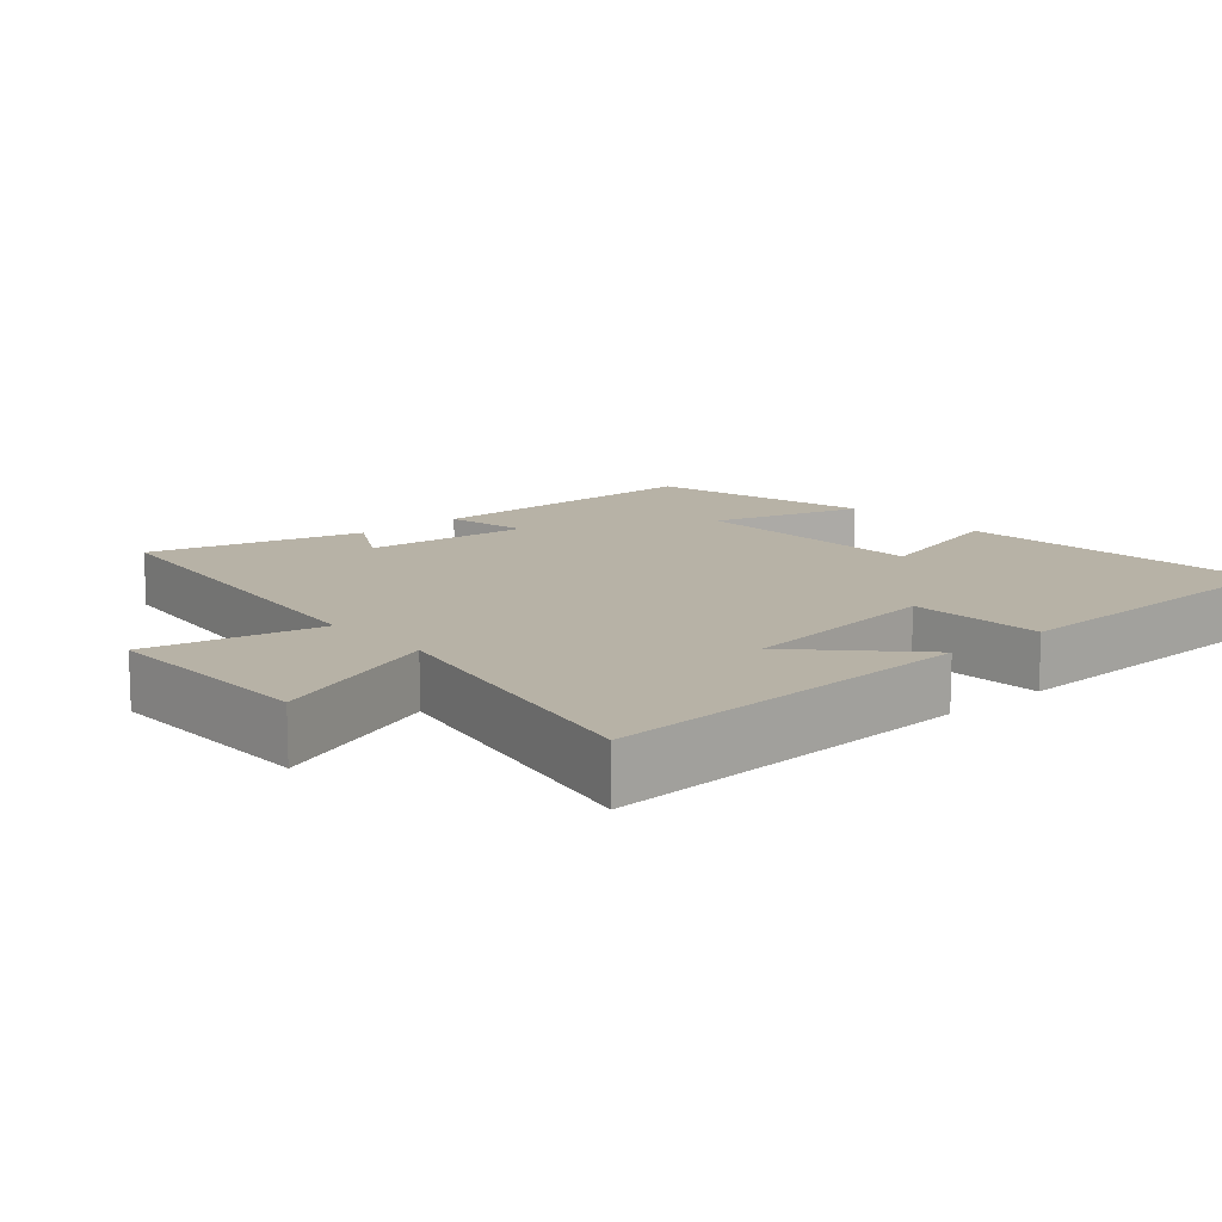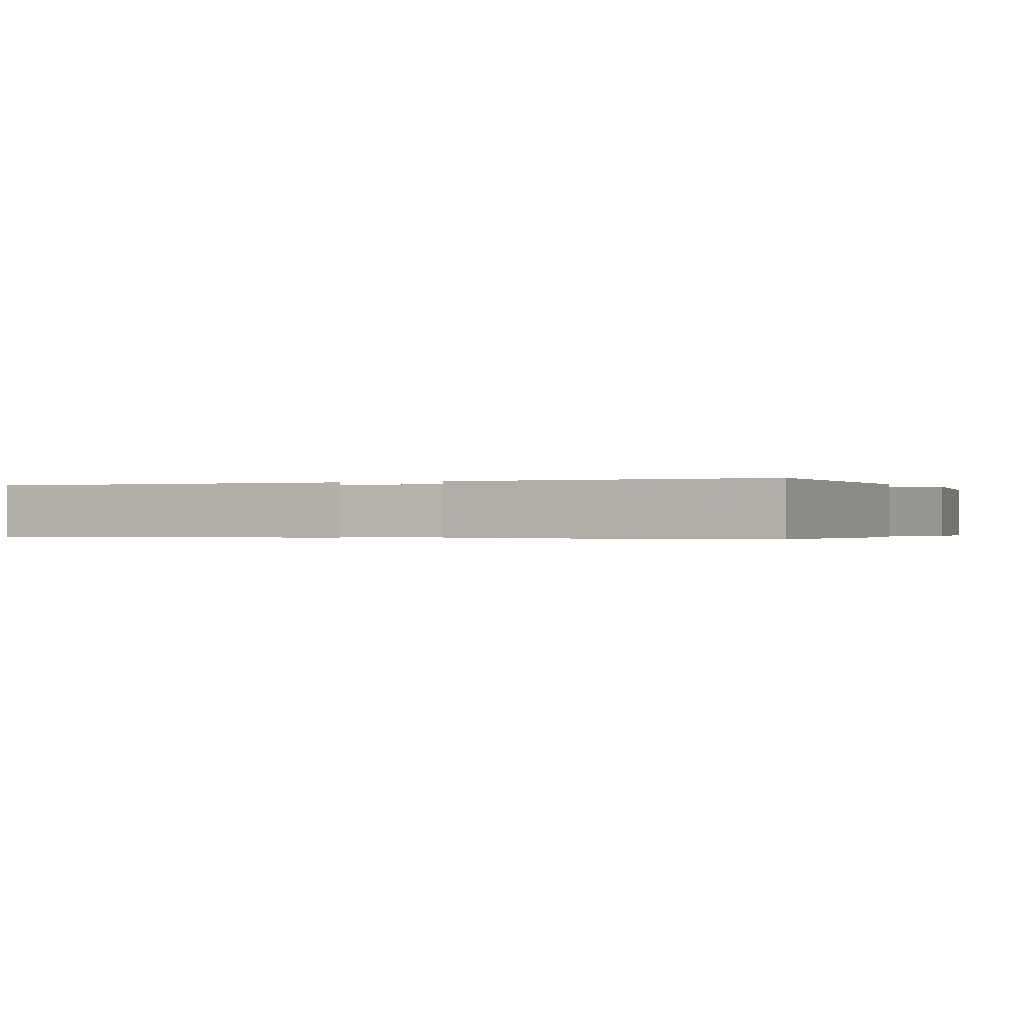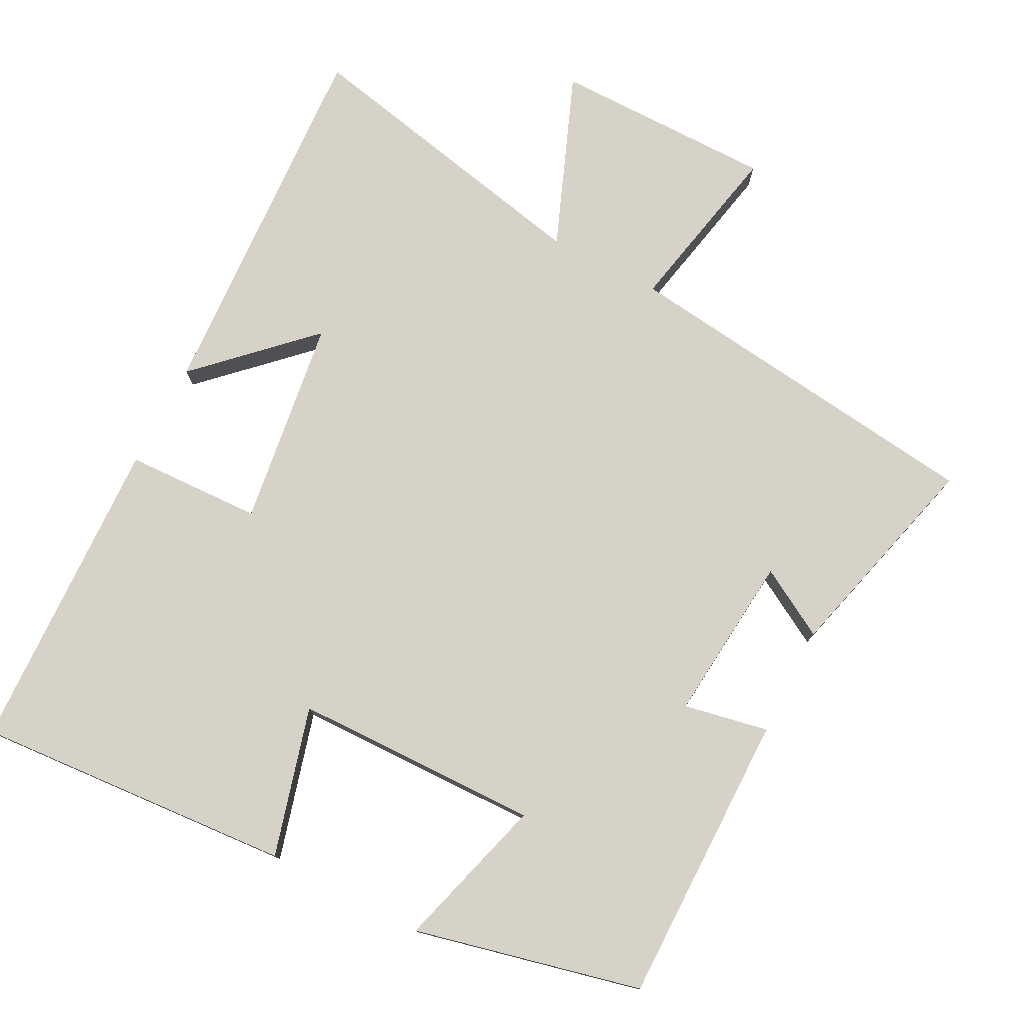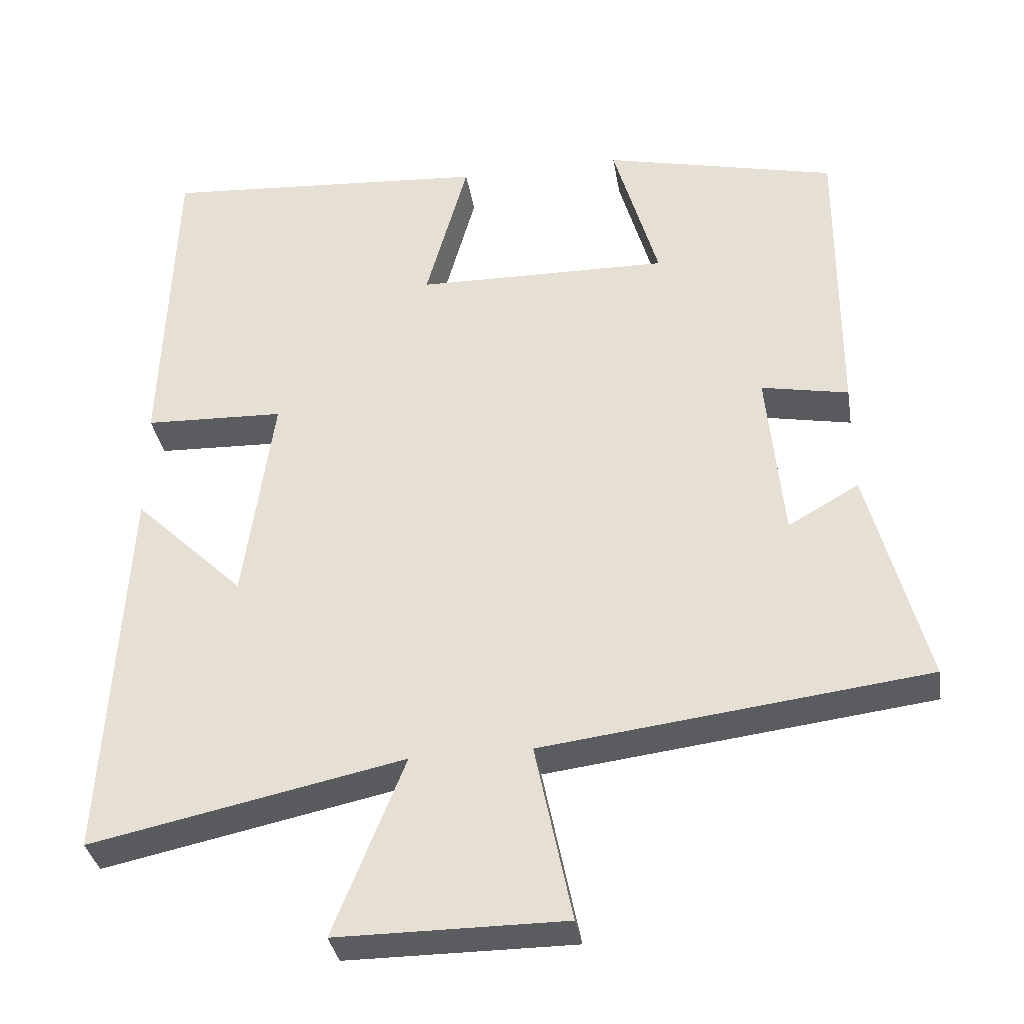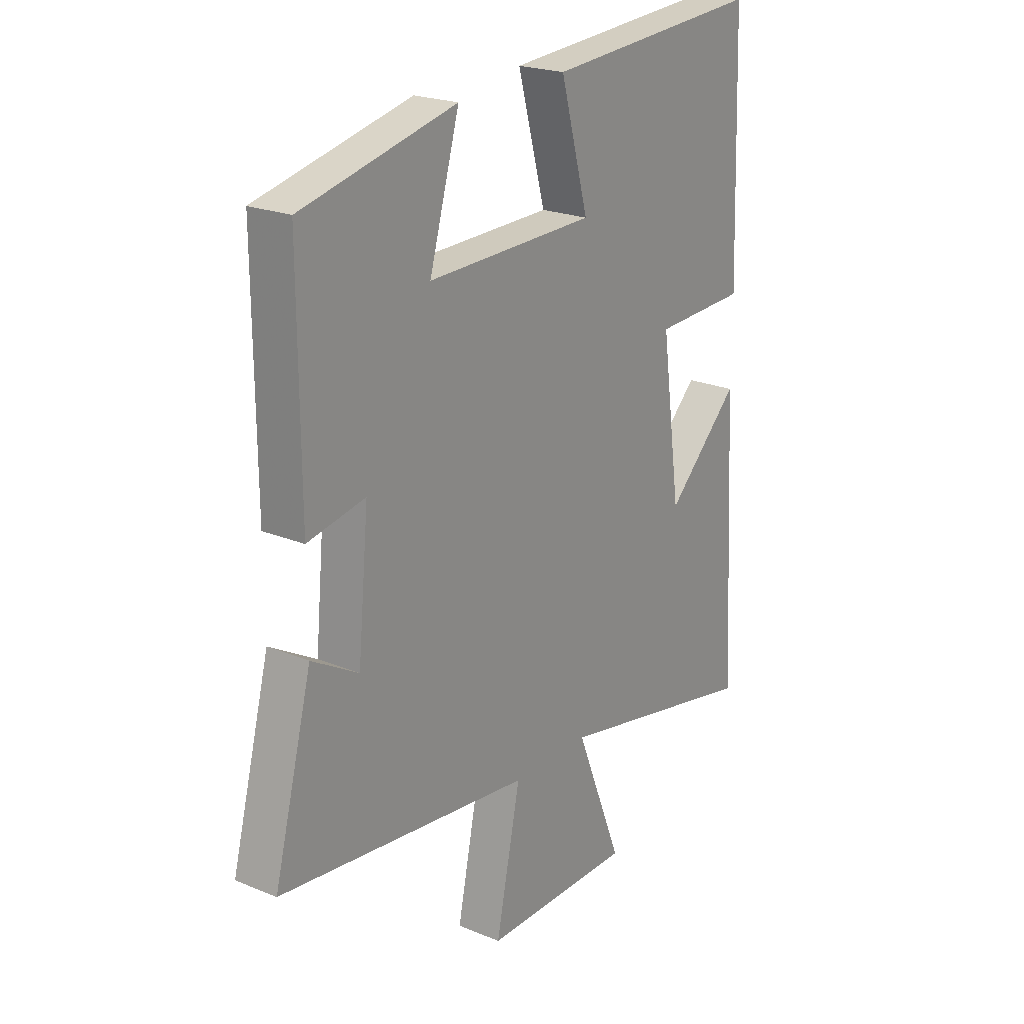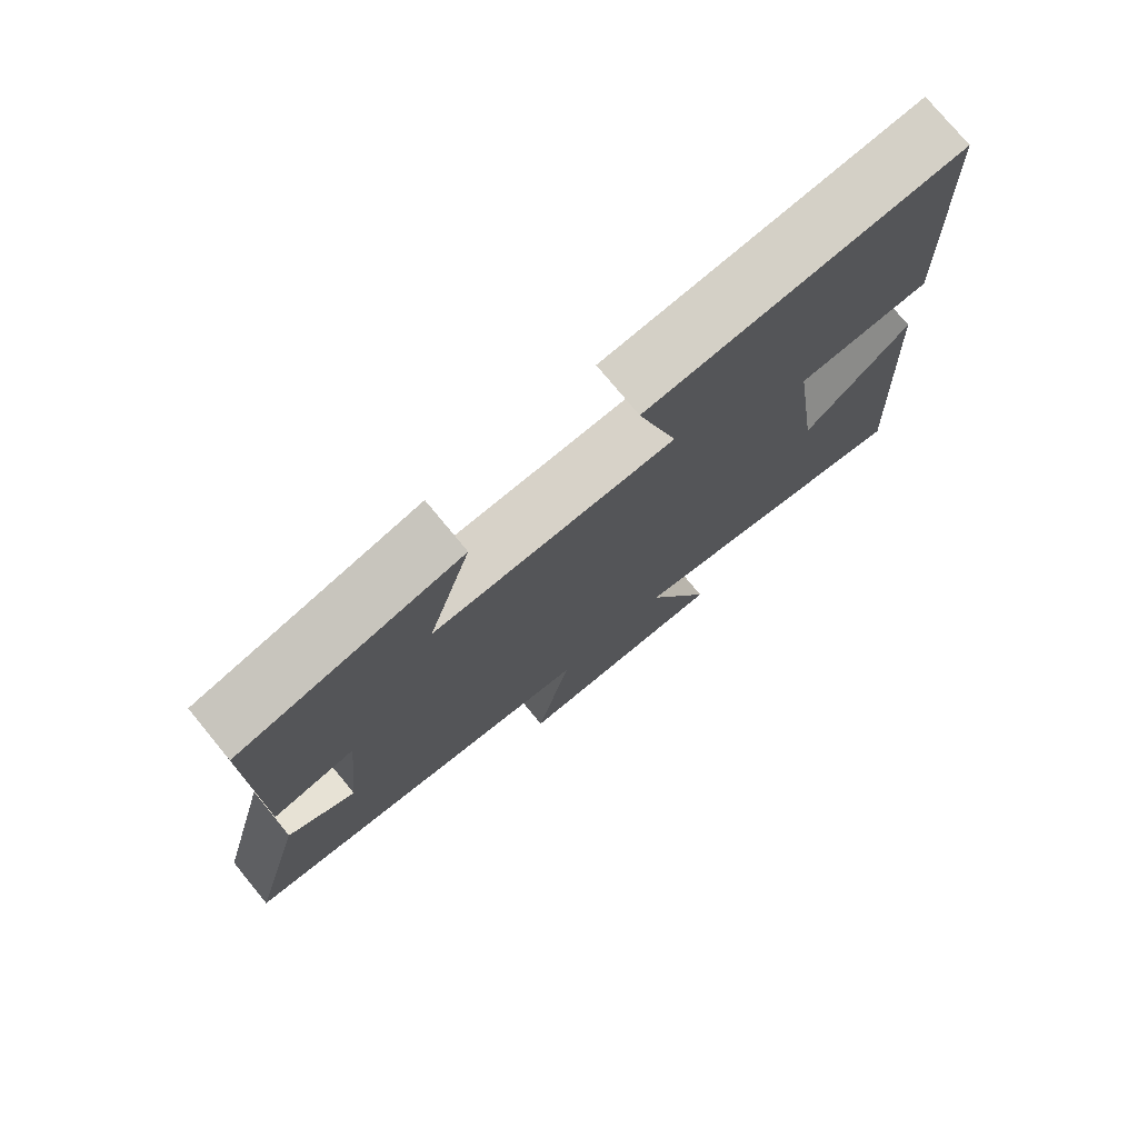
<metadata>
{"format":"obj","ext":"obj","renderer":"f3d","projection":"perspective","resolution":1024,"background":"white","views":[{"elev":12.5,"azim":-131.2,"up":"+Y"},{"elev":-0.3,"azim":-61.2,"up":"+Y"},{"elev":77.4,"azim":27.4,"up":"+Y"},{"elev":-34.7,"azim":9.3,"up":"+Z"},{"elev":22.1,"azim":125.8,"up":"+Z"},{"elev":76.3,"azim":140.5,"up":"+Z"}]}
</metadata>
<code>
v -0.528 0.07 -0.589
v -0.5 0.07 -0.065
v -0.35 0.07 -0.21
v -0.31 0.07 0.08
v -0.5 0.07 0.087
v -0.485 0.07 0.532
v -0.04 0.07 0.5
v -0.097 0.07 0.293
v 0.247 0.07 0.287
v 0.186 0.07 0.5
v 0.502 0.07 0.426
v 0.5 0.07 0.018
v 0.382 0.07 0.041
v 0.404 0.07 -0.193
v 0.5 0.07 -0.138
v 0.578 0.07 -0.436
v 0.058 0.07 -0.5
v 0.108 0.07 -0.742
v -0.2 0.07 -0.742
v -0.104 0.07 -0.5
v -0.528 0 -0.589
v -0.5 0 -0.065
v -0.35 0 -0.21
v -0.31 0 0.08
v -0.5 0 0.087
v -0.485 0 0.532
v -0.04 0 0.5
v -0.097 0 0.293
v 0.247 0 0.287
v 0.186 0 0.5
v 0.502 0 0.426
v 0.5 0 0.018
v 0.382 0 0.041
v 0.404 0 -0.193
v 0.5 0 -0.138
v 0.578 0 -0.436
v 0.058 0 -0.5
v 0.108 0 -0.742
v -0.2 0 -0.742
v -0.104 0 -0.5
f 17 18 19 20
f 15 16 17 20
f 14 15 20
f 13 14 20 1
f 10 11 12 13
f 9 10 13
f 8 9 13 1
f 4 5 6 7
f 3 4 7 8
f 1 2 3
f 1 3 8
f 40 39 38 37
f 40 37 36 35
f 40 35 34
f 21 40 34 33
f 33 32 31 30
f 33 30 29
f 21 33 29 28
f 27 26 25 24
f 28 27 24 23
f 23 22 21
f 28 23 21
f 1 21 22 2
f 2 22 23 3
f 3 23 24 4
f 4 24 25 5
f 5 25 26 6
f 6 26 27 7
f 7 27 28 8
f 8 28 29 9
f 9 29 30 10
f 10 30 31 11
f 11 31 32 12
f 12 32 33 13
f 13 33 34 14
f 14 34 35 15
f 15 35 36 16
f 16 36 37 17
f 17 37 38 18
f 18 38 39 19
f 19 39 40 20
f 20 40 21 1

</code>
